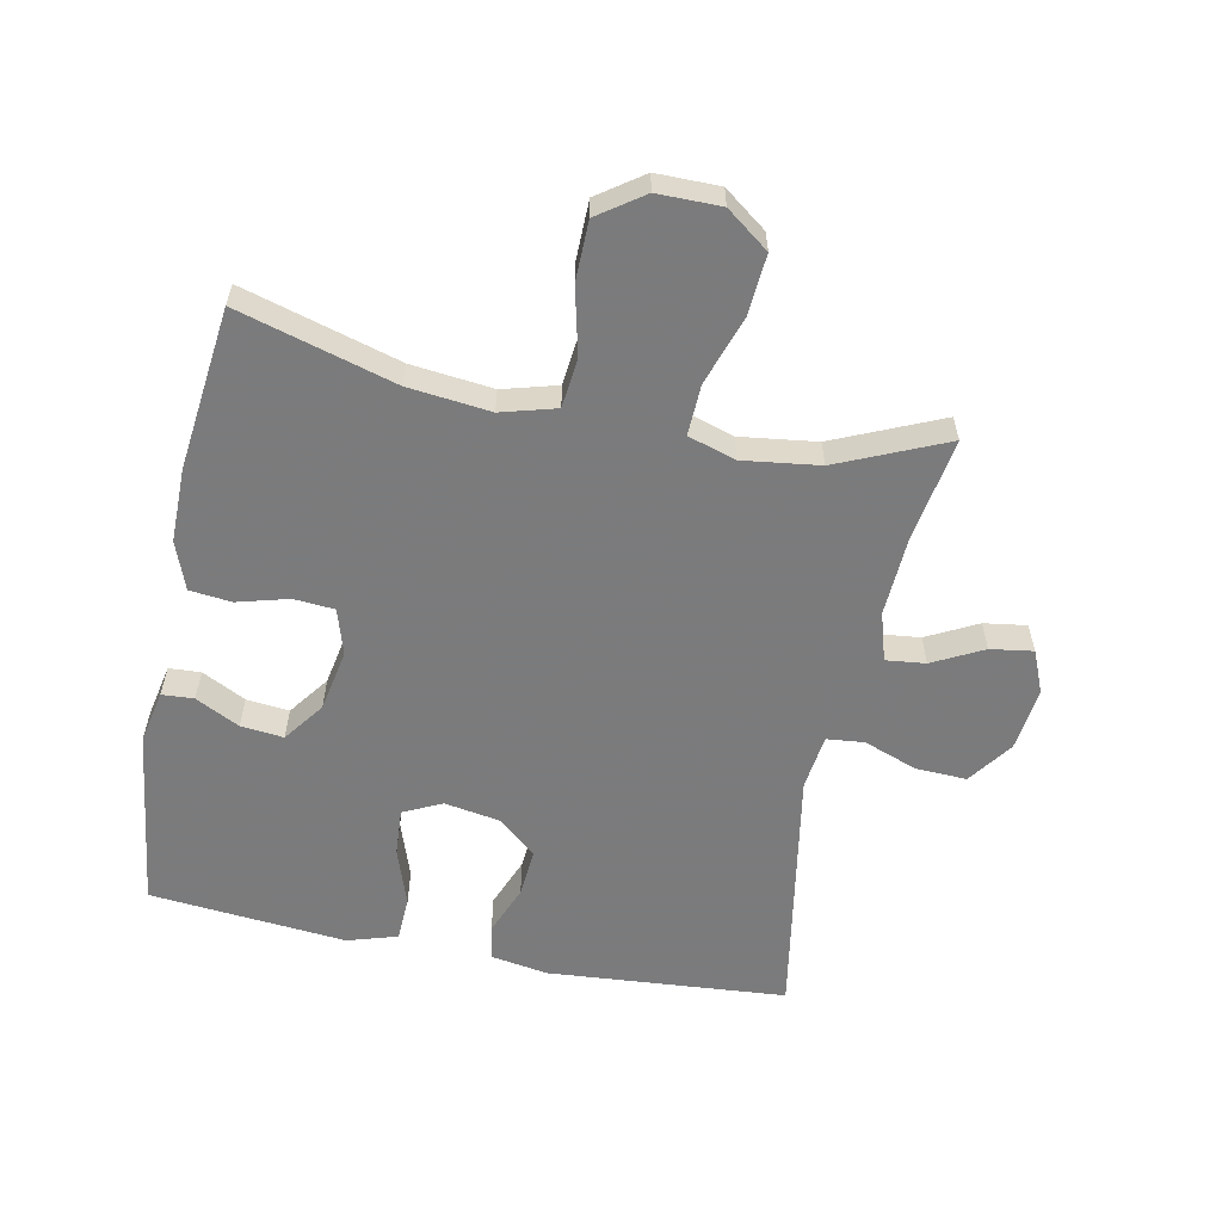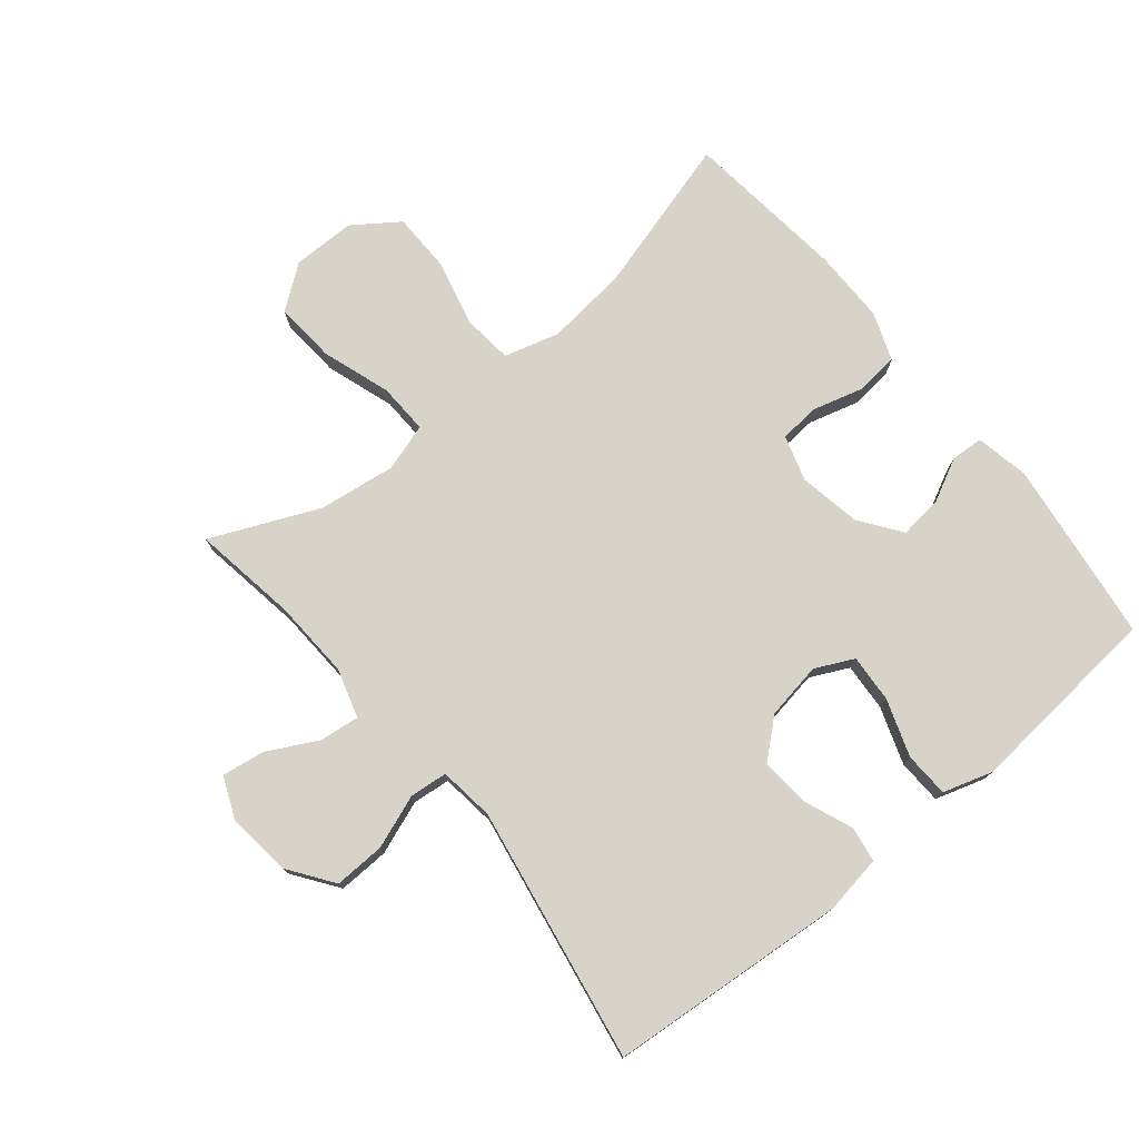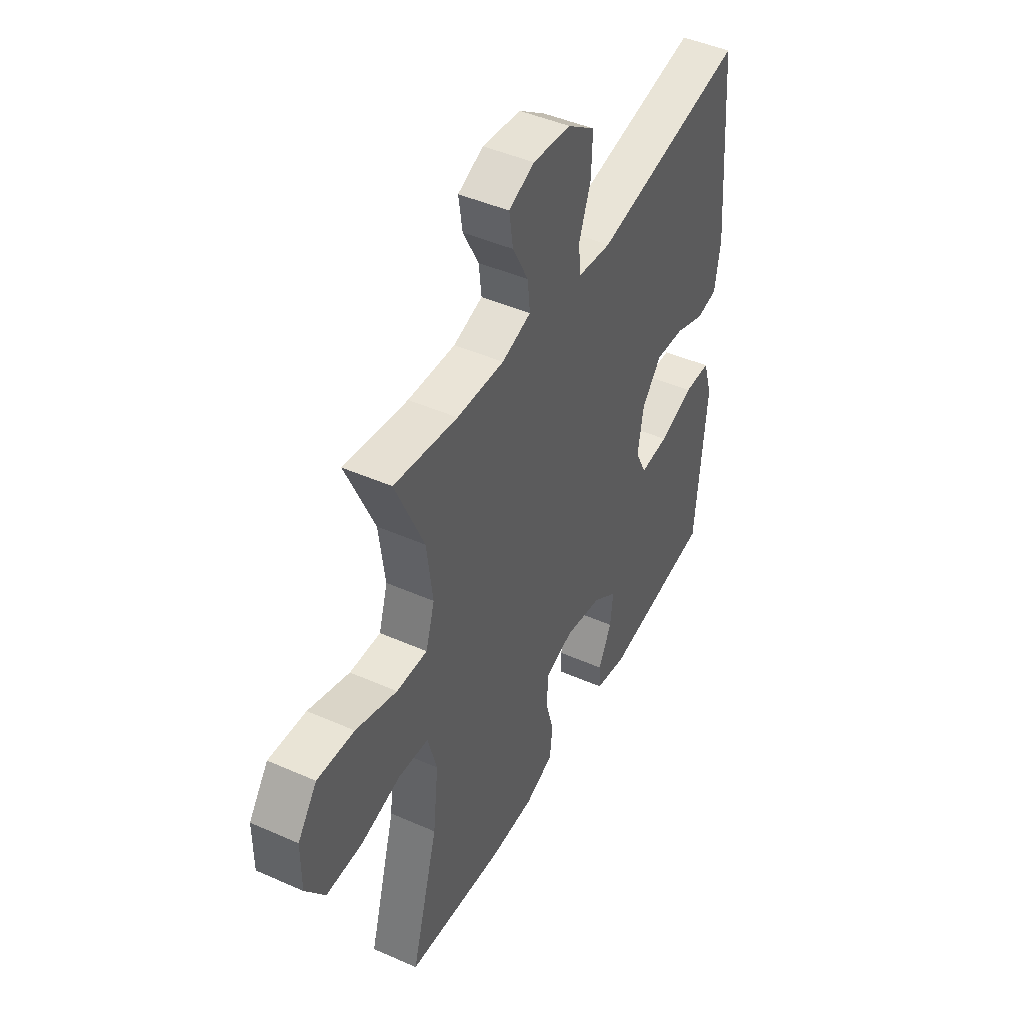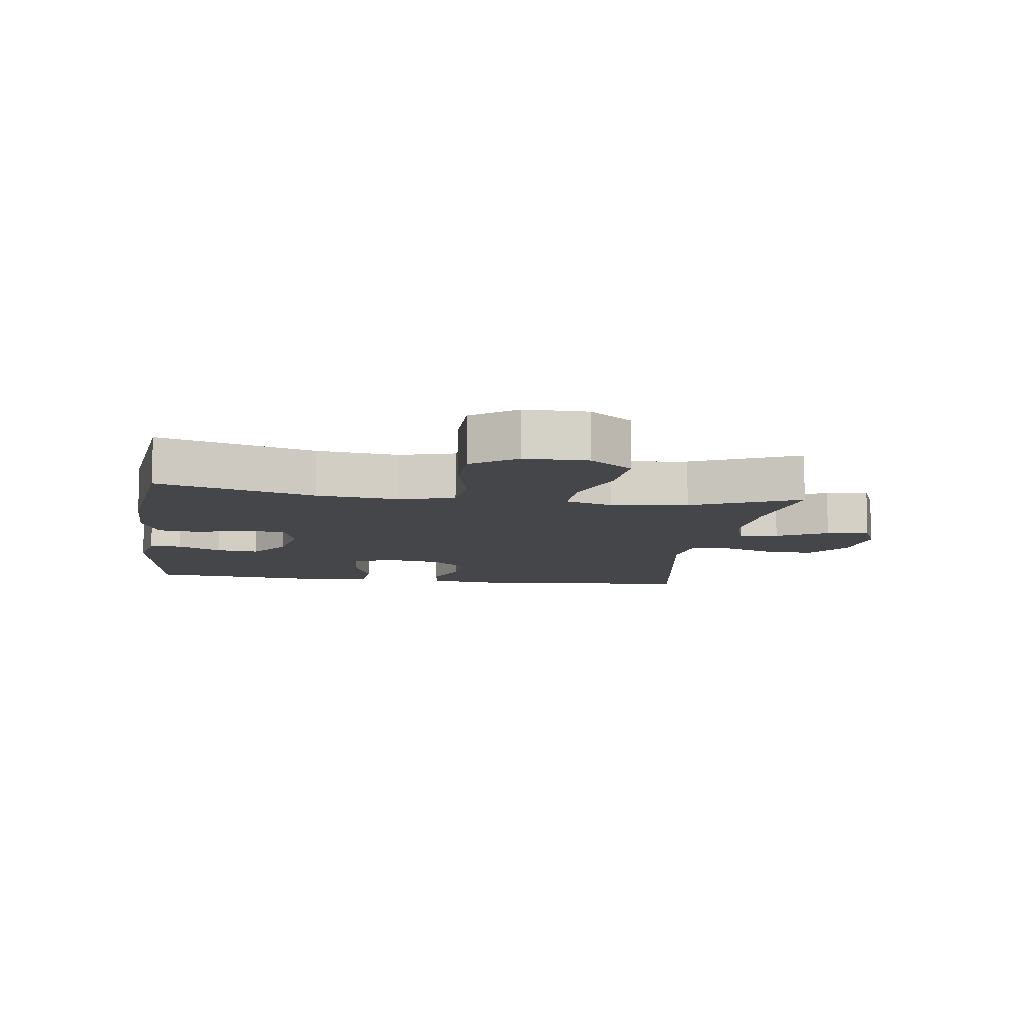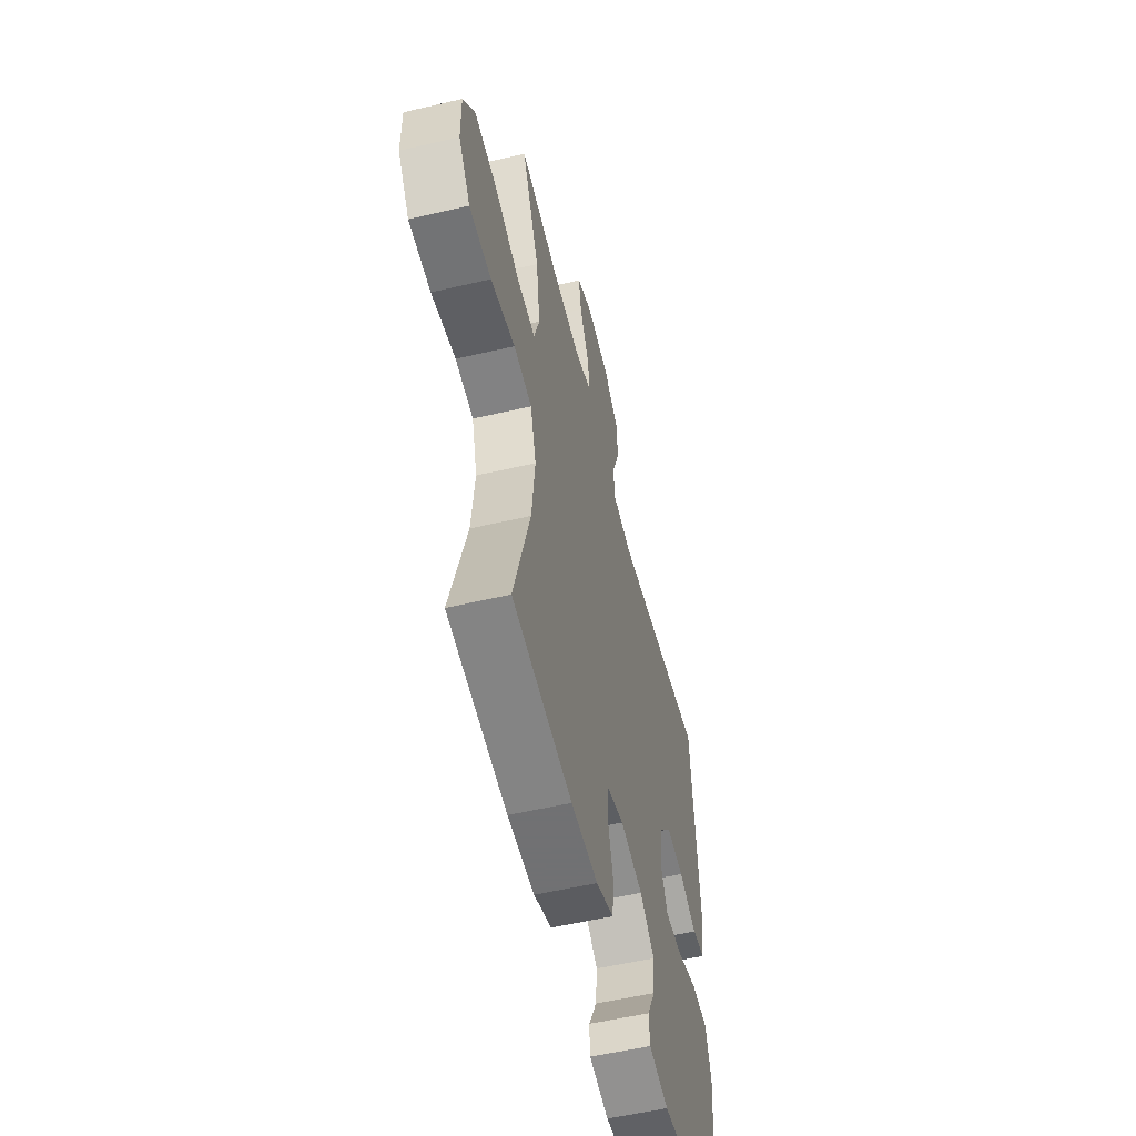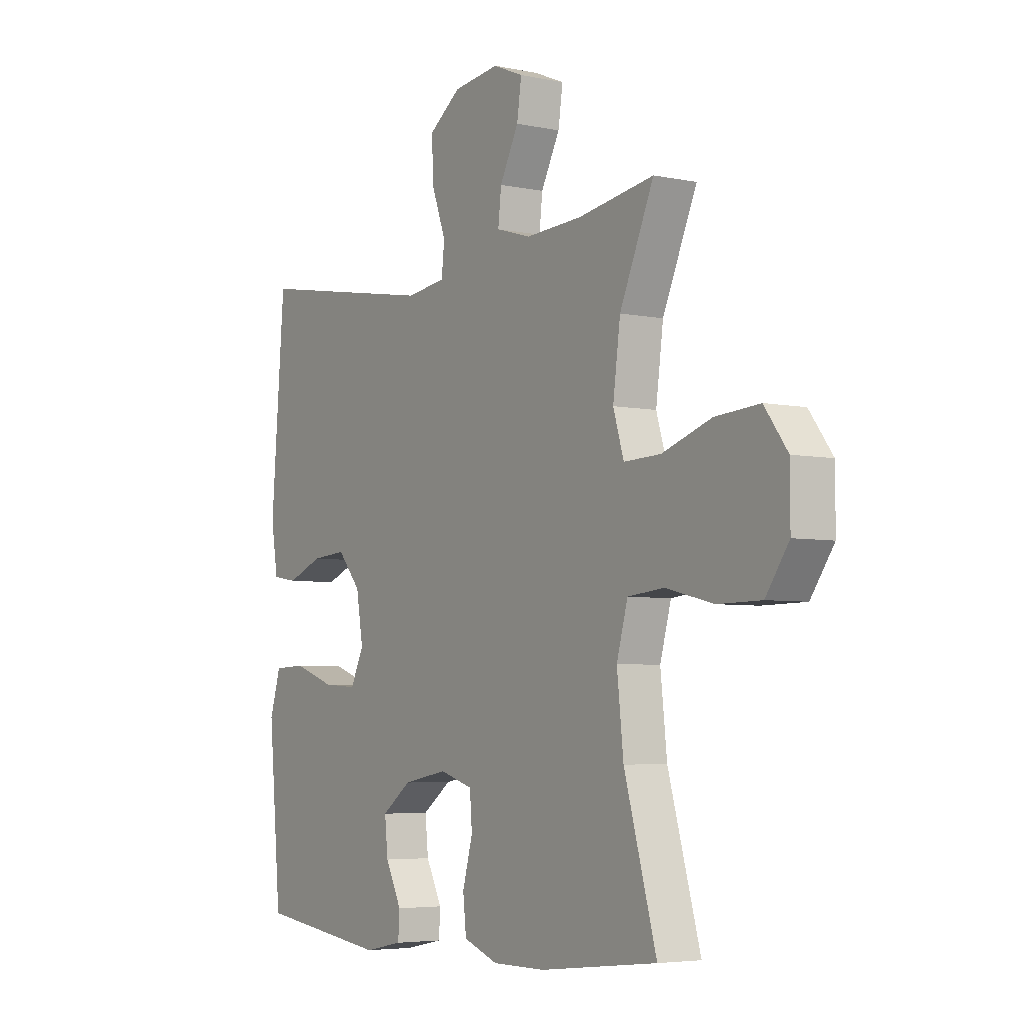
<metadata>
{"format":"obj","ext":"obj","renderer":"f3d","projection":"perspective","resolution":1024,"background":"white","views":[{"elev":-58.4,"azim":-101.5,"up":"+Y"},{"elev":76.2,"azim":50.7,"up":"+Y"},{"elev":45.4,"azim":-63.0,"up":"+Z"},{"elev":-9.6,"azim":-98.1,"up":"+Y"},{"elev":-55.3,"azim":-76.2,"up":"+Z"},{"elev":-4.9,"azim":-123.5,"up":"+Z"}]}
</metadata>
<code>
v -0.5 0.07 -0.5
v -0.43 0.07 -0.254
v -0.416 0.07 -0.125
v -0.44 0.07 -0.039
v -0.518 0.07 -0.031
v -0.622 0.07 -0.056
v -0.716 0.07 -0.055
v -0.766 0.07 0.016
v -0.766 0.07 0.115
v -0.716 0.07 0.182
v -0.62 0.07 0.175
v -0.513 0.07 0.139
v -0.433 0.07 0.136
v -0.41 0.07 0.211
v -0.426 0.07 0.331
v -0.5 0.07 0.5
v -0.335 0.07 0.474
v -0.212 0.07 0.468
v -0.136 0.07 0.491
v -0.143 0.07 0.553
v -0.184 0.07 0.632
v -0.194 0.07 0.699
v -0.128 0.07 0.727
v -0.028 0.07 0.715
v 0.042 0.07 0.665
v 0.039 0.07 0.585
v 0.008 0.07 0.501
v 0.014 0.07 0.442
v 0.101 0.07 0.431
v 0.5 0.07 0.5
v 0.53 0.07 0.125
v 0.515 0.07 0.034
v 0.46 0.07 0.025
v 0.382 0.07 0.056
v 0.306 0.07 0.062
v 0.255 0.07 0.003
v 0.24 0.07 -0.086
v 0.269 0.07 -0.146
v 0.344 0.07 -0.141
v 0.434 0.07 -0.11
v 0.504 0.07 -0.113
v 0.528 0.07 -0.191
v 0.517 0.07 -0.312
v 0.5 0.07 -0.5
v 0.214 0.07 -0.537
v 0.13 0.07 -0.52
v 0.127 0.07 -0.47
v 0.162 0.07 -0.401
v 0.169 0.07 -0.334
v 0.105 0.07 -0.287
v 0.008 0.07 -0.269
v -0.064 0.07 -0.291
v -0.069 0.07 -0.355
v -0.047 0.07 -0.435
v -0.054 0.07 -0.501
v -0.129 0.07 -0.529
v -0.244 0.07 -0.529
v -0.5 0 -0.5
v -0.43 0 -0.254
v -0.416 0 -0.125
v -0.44 0 -0.039
v -0.518 0 -0.031
v -0.622 0 -0.056
v -0.716 0 -0.055
v -0.766 0 0.016
v -0.766 0 0.115
v -0.716 0 0.182
v -0.62 0 0.175
v -0.513 0 0.139
v -0.433 0 0.136
v -0.41 0 0.211
v -0.426 0 0.331
v -0.5 0 0.5
v -0.335 0 0.474
v -0.212 0 0.468
v -0.136 0 0.491
v -0.143 0 0.553
v -0.184 0 0.632
v -0.194 0 0.699
v -0.128 0 0.727
v -0.028 0 0.715
v 0.042 0 0.665
v 0.039 0 0.585
v 0.008 0 0.501
v 0.014 0 0.442
v 0.101 0 0.431
v 0.5 0 0.5
v 0.53 0 0.125
v 0.515 0 0.034
v 0.46 0 0.025
v 0.382 0 0.056
v 0.306 0 0.062
v 0.255 0 0.003
v 0.24 0 -0.086
v 0.269 0 -0.146
v 0.344 0 -0.141
v 0.434 0 -0.11
v 0.504 0 -0.113
v 0.528 0 -0.191
v 0.517 0 -0.312
v 0.5 0 -0.5
v 0.214 0 -0.537
v 0.13 0 -0.52
v 0.127 0 -0.47
v 0.162 0 -0.401
v 0.169 0 -0.334
v 0.105 0 -0.287
v 0.008 0 -0.269
v -0.064 0 -0.291
v -0.069 0 -0.355
v -0.047 0 -0.435
v -0.054 0 -0.501
v -0.129 0 -0.529
v -0.244 0 -0.529
f 57 1 2
f 56 57 2
f 55 56 2
f 54 55 2
f 53 54 2
f 52 53 2 3
f 51 52 3 4
f 50 51 4
f 46 47 48
f 45 46 48
f 44 45 48
f 43 44 48
f 43 48 49
f 42 43 49
f 41 42 49
f 40 41 49
f 39 40 49
f 38 39 49 50
f 32 33 34
f 31 32 34
f 30 31 34
f 29 30 34
f 28 29 34 35
f 25 26 27
f 24 25 27
f 23 24 27
f 22 23 27
f 21 22 27
f 20 21 27
f 19 20 27 28
f 28 35 36
f 19 28 36
f 18 19 36
f 15 16 17
f 18 36 37
f 17 18 37
f 15 17 37
f 14 15 37
f 10 11 12
f 9 10 12
f 8 9 12
f 7 8 12
f 6 7 12
f 5 6 12
f 4 5 12 13
f 37 38 50
f 14 37 50
f 13 14 50
f 4 13 50
f 59 58 114
f 59 114 113
f 59 113 112
f 59 112 111
f 59 111 110
f 60 59 110 109
f 61 60 109 108
f 61 108 107
f 105 104 103
f 105 103 102
f 105 102 101
f 105 101 100
f 106 105 100
f 106 100 99
f 106 99 98
f 106 98 97
f 106 97 96
f 107 106 96 95
f 91 90 89
f 91 89 88
f 91 88 87
f 91 87 86
f 92 91 86 85
f 84 83 82
f 84 82 81
f 84 81 80
f 84 80 79
f 84 79 78
f 84 78 77
f 85 84 77 76
f 93 92 85
f 93 85 76
f 93 76 75
f 74 73 72
f 94 93 75
f 94 75 74
f 94 74 72
f 94 72 71
f 69 68 67
f 69 67 66
f 69 66 65
f 69 65 64
f 69 64 63
f 69 63 62
f 70 69 62 61
f 107 95 94
f 107 94 71
f 107 71 70
f 107 70 61
f 1 58 59 2
f 2 59 60 3
f 3 60 61 4
f 4 61 62 5
f 5 62 63 6
f 6 63 64 7
f 7 64 65 8
f 8 65 66 9
f 9 66 67 10
f 10 67 68 11
f 11 68 69 12
f 12 69 70 13
f 13 70 71 14
f 14 71 72 15
f 15 72 73 16
f 16 73 74 17
f 17 74 75 18
f 18 75 76 19
f 19 76 77 20
f 20 77 78 21
f 21 78 79 22
f 22 79 80 23
f 23 80 81 24
f 24 81 82 25
f 25 82 83 26
f 26 83 84 27
f 27 84 85 28
f 28 85 86 29
f 29 86 87 30
f 30 87 88 31
f 31 88 89 32
f 32 89 90 33
f 33 90 91 34
f 34 91 92 35
f 35 92 93 36
f 36 93 94 37
f 37 94 95 38
f 38 95 96 39
f 39 96 97 40
f 40 97 98 41
f 41 98 99 42
f 42 99 100 43
f 43 100 101 44
f 44 101 102 45
f 45 102 103 46
f 46 103 104 47
f 47 104 105 48
f 48 105 106 49
f 49 106 107 50
f 50 107 108 51
f 51 108 109 52
f 52 109 110 53
f 53 110 111 54
f 54 111 112 55
f 55 112 113 56
f 56 113 114 57
f 57 114 58 1

</code>
